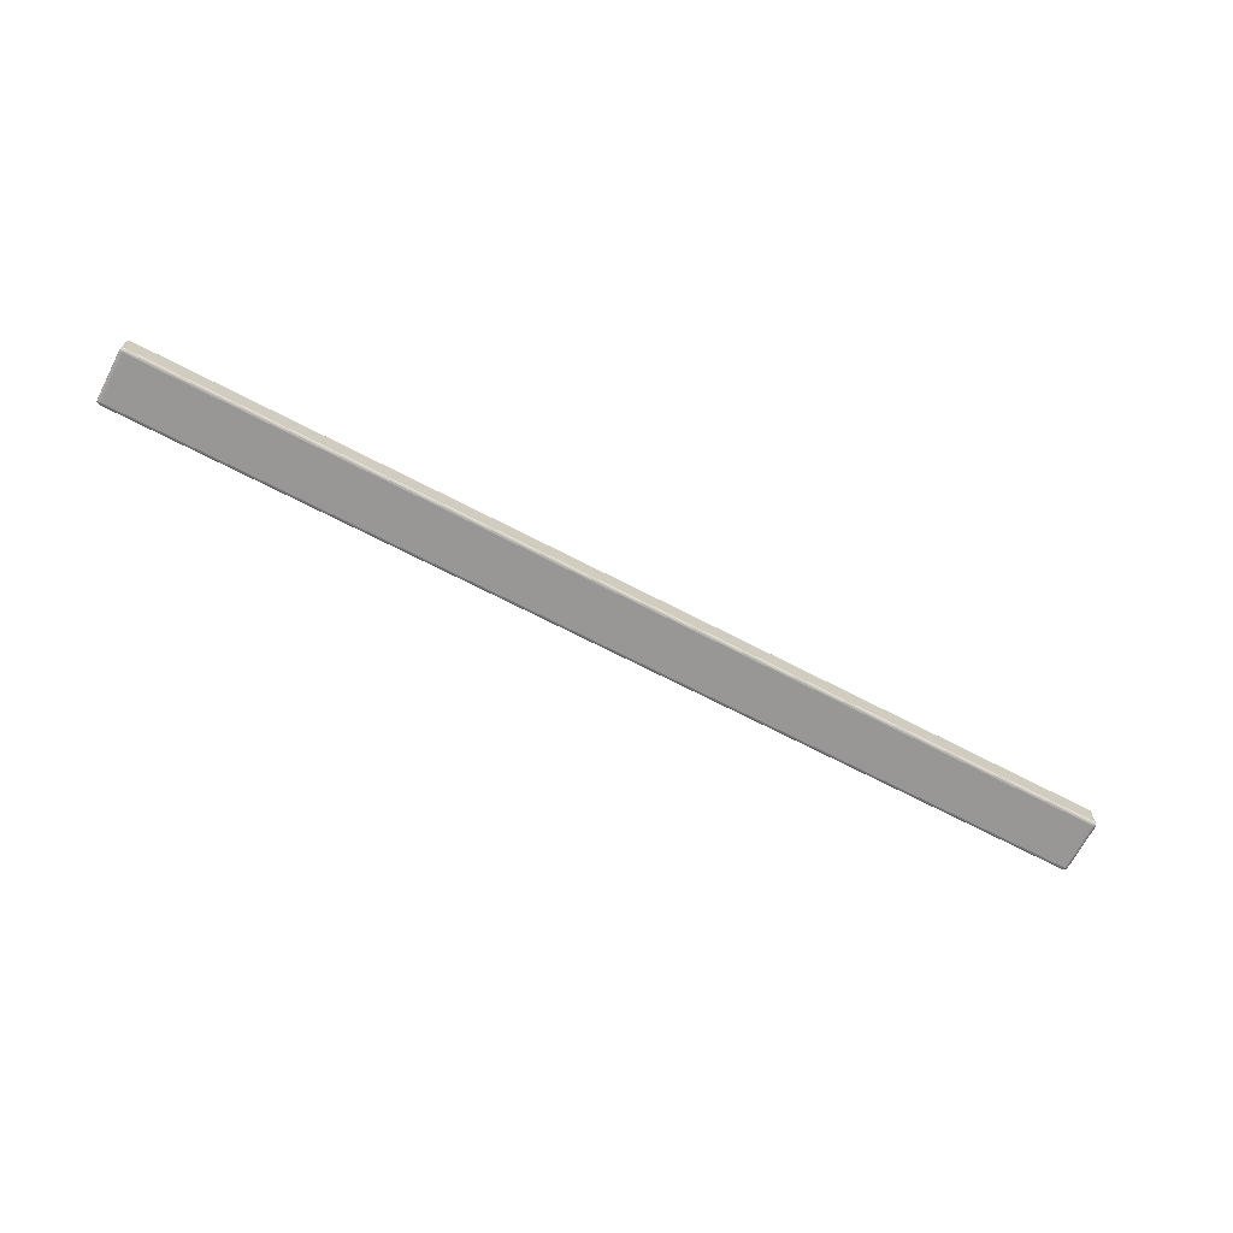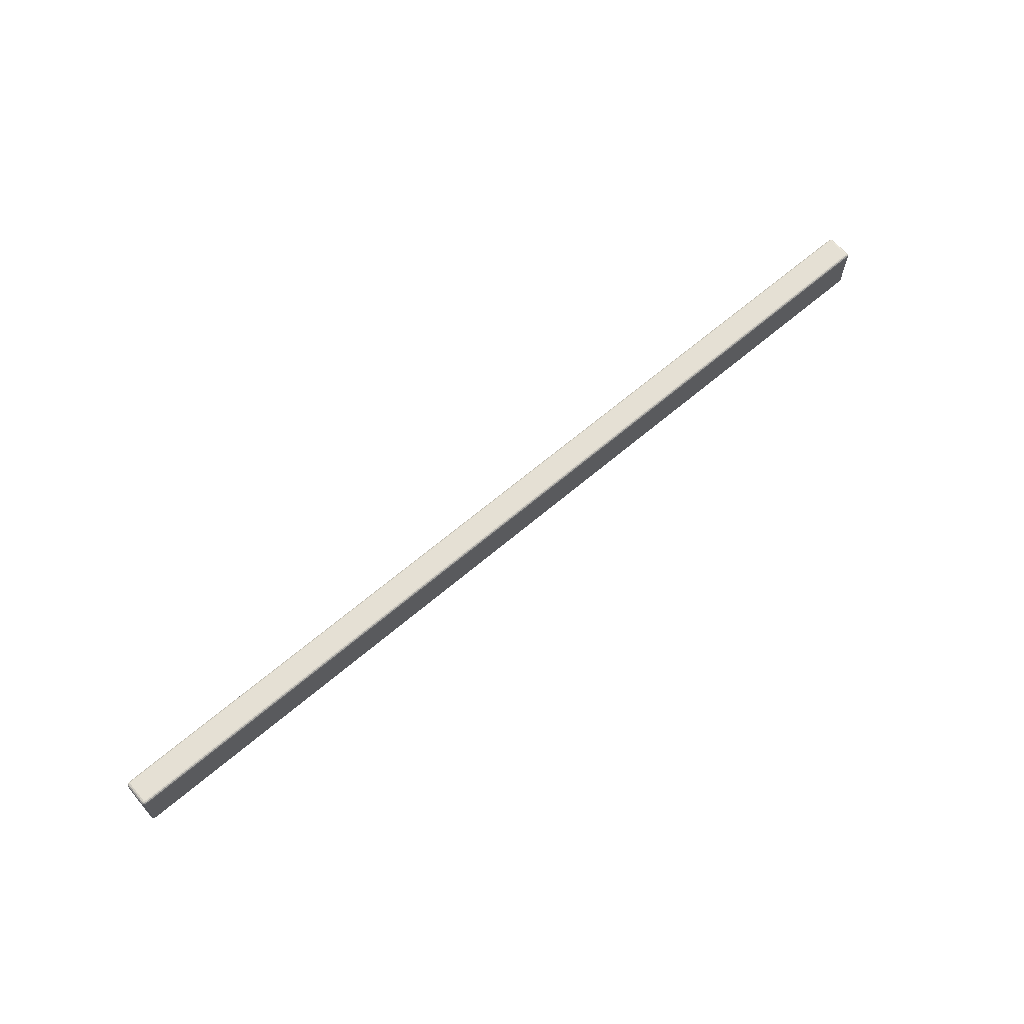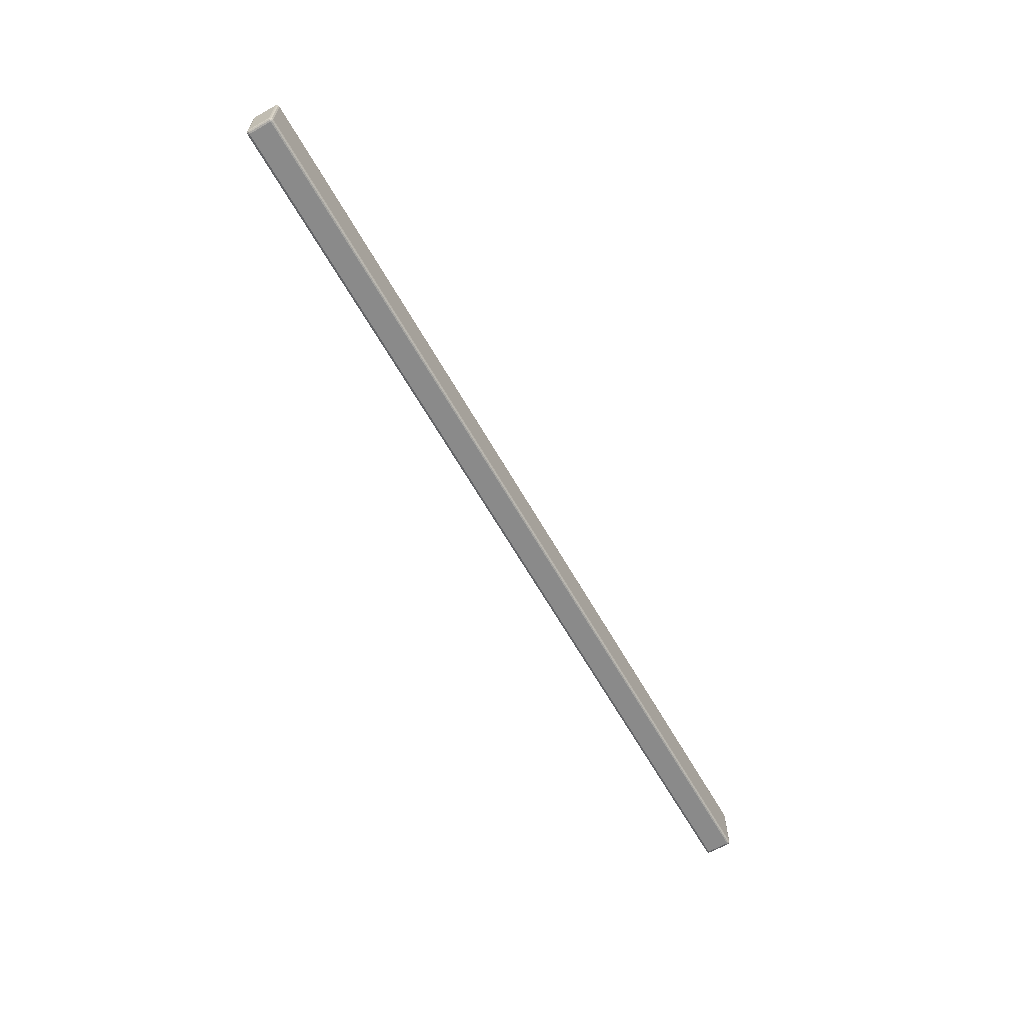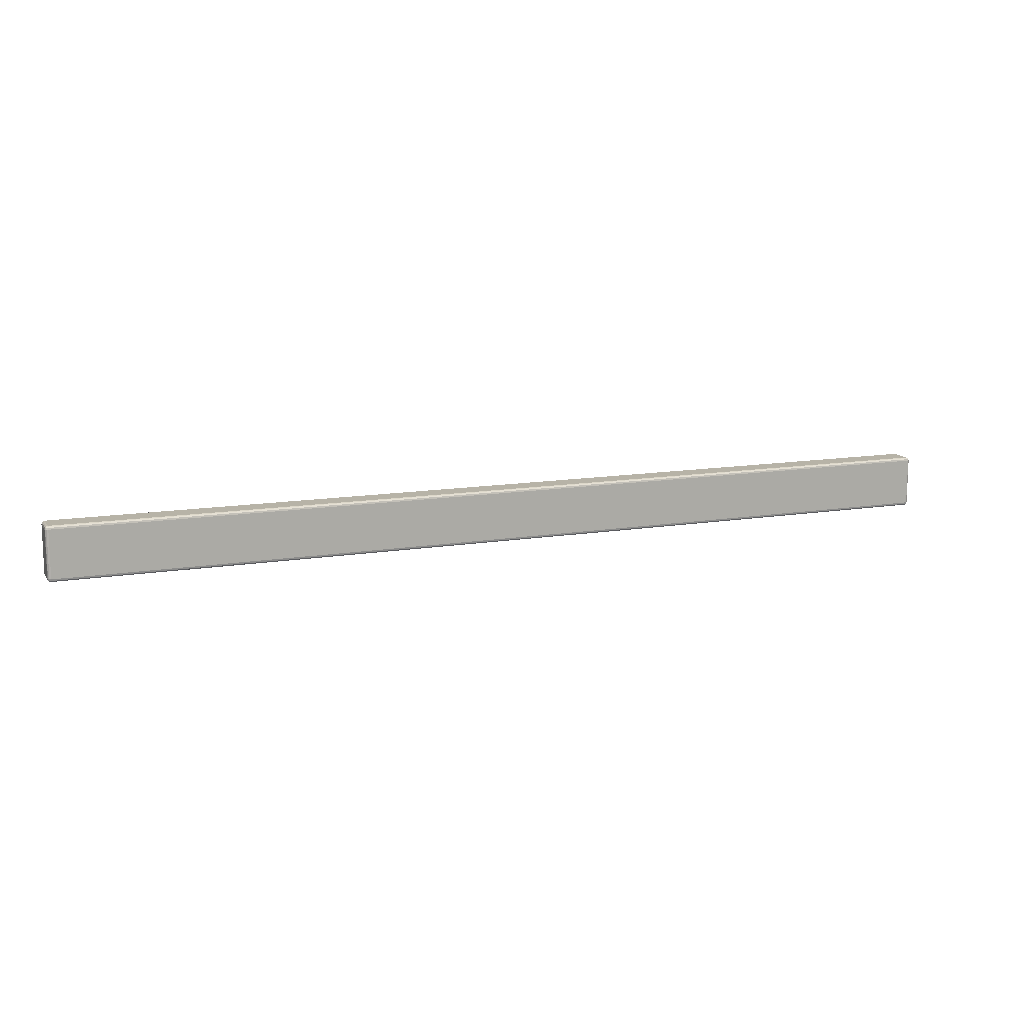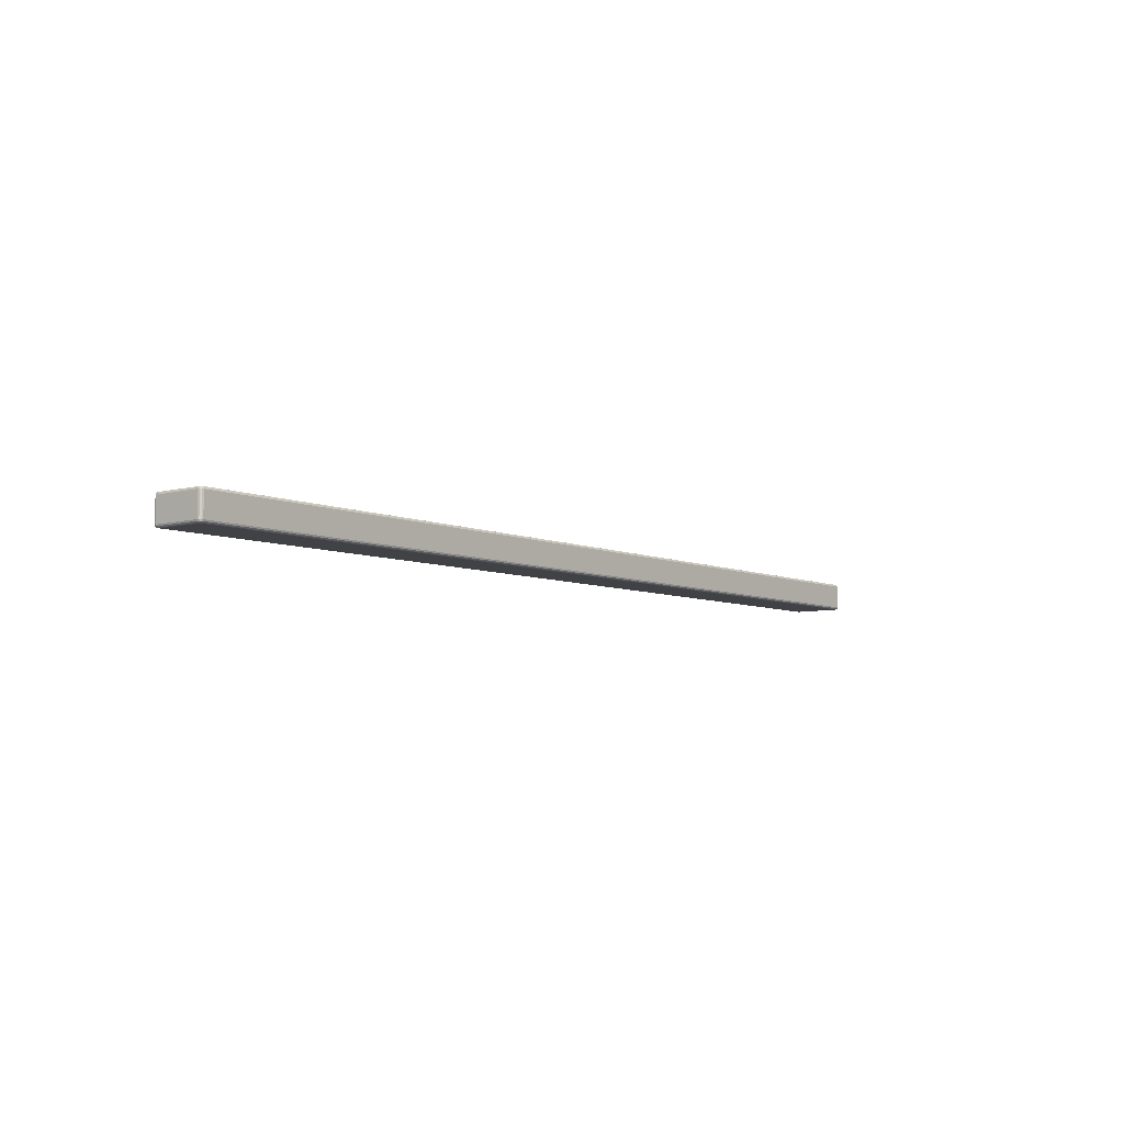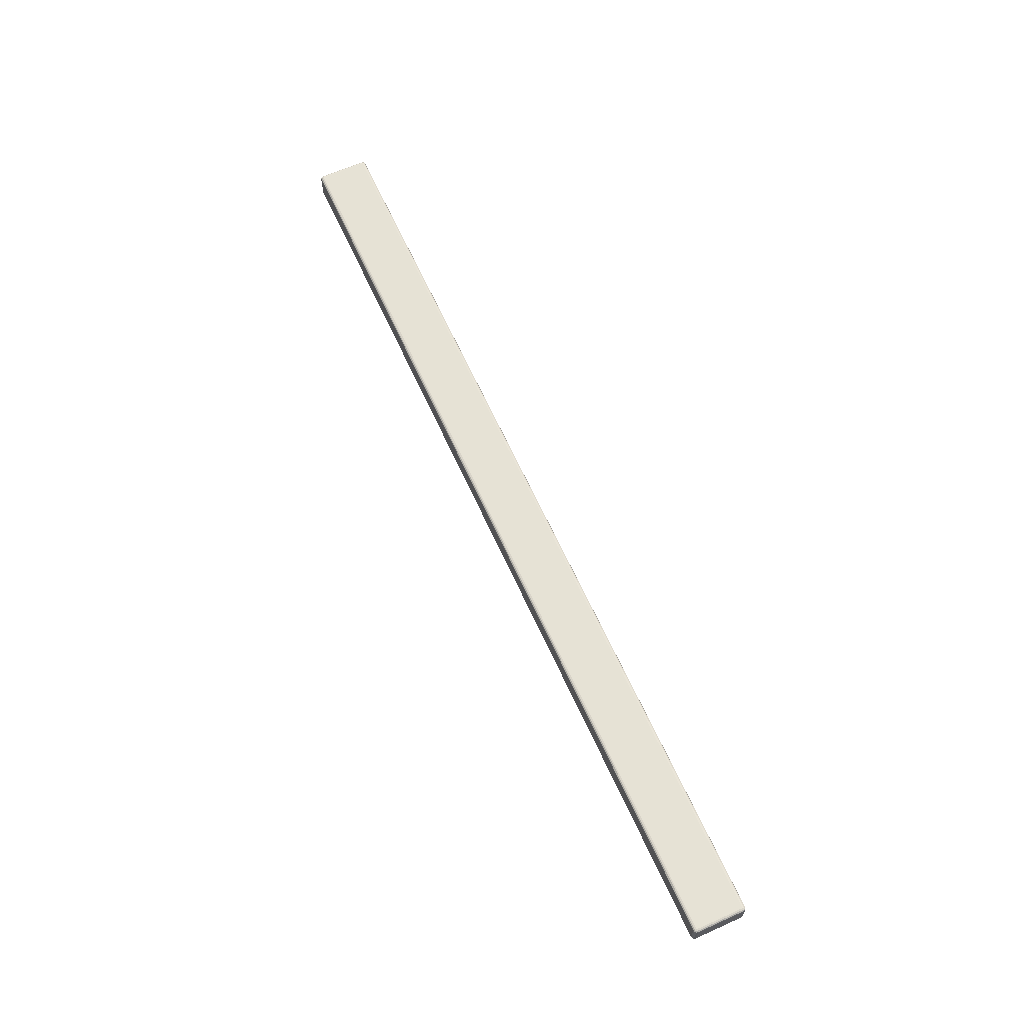
<metadata>
{"format":"obj","ext":"obj","renderer":"f3d","projection":"perspective","resolution":1024,"background":"white","views":[{"elev":-68.3,"azim":152.4,"up":"+Y"},{"elev":65.8,"azim":-40.5,"up":"+Z"},{"elev":-63.6,"azim":119.6,"up":"+Z"},{"elev":12.6,"azim":158.8,"up":"+Z"},{"elev":-6.5,"azim":128.3,"up":"+Y"},{"elev":64.0,"azim":65.7,"up":"+Y"}]}
</metadata>
<code>
o Cube.004_Cube.002
v 0.2854 0.9914 0.01456
v 0.2873 0.9929 0.01456
v 0.2854 0.9929 0.0165
v 0.2864 0.9916 0.01456
v 0.2854 0.9916 0.01553
v 0.2863 0.9918 0.01549
v 0.2871 0.9929 0.01553
v 0.2871 0.9922 0.01456
v 0.2868 0.9922 0.01549
v 0.2854 0.9922 0.01624
v 0.2864 0.9929 0.01624
v 0.2863 0.9922 0.01599
v 0.2854 1.009 0.01456
v 0.2854 1.007 0.0165
v 0.2873 1.007 0.01456
v 0.2854 1.008 0.01553
v 0.2864 1.008 0.01456
v 0.2863 1.008 0.01549
v 0.2864 1.007 0.01624
v 0.2854 1.008 0.01624
v 0.2863 1.008 0.01599
v 0.2871 1.008 0.01456
v 0.2871 1.007 0.01553
v 0.2868 1.008 0.01549
v 0.2854 0.9929 -0.0165
v 0.2873 0.9929 -0.01456
v 0.2854 0.9914 -0.01456
v 0.2864 0.9929 -0.01624
v 0.2854 0.9922 -0.01624
v 0.2863 0.9922 -0.01599
v 0.2871 0.9922 -0.01456
v 0.2871 0.9929 -0.01553
v 0.2868 0.9922 -0.01549
v 0.2854 0.9916 -0.01553
v 0.2864 0.9916 -0.01456
v 0.2863 0.9918 -0.01549
v 0.2854 1.009 -0.01456
v 0.2873 1.007 -0.01456
v 0.2854 1.007 -0.0165
v 0.2864 1.008 -0.01456
v 0.2854 1.008 -0.01553
v 0.2863 1.008 -0.01549
v 0.2871 1.007 -0.01553
v 0.2871 1.008 -0.01456
v 0.2868 1.008 -0.01549
v 0.2854 1.008 -0.01624
v 0.2864 1.007 -0.01624
v 0.2863 1.008 -0.01599
v -0.2854 0.9914 0.01456
v -0.2873 0.9929 0.01456
v -0.2854 0.9929 0.0165
v -0.2864 0.9916 0.01456
v -0.2854 0.9916 0.01553
v -0.2863 0.9918 0.01549
v -0.2871 0.9929 0.01553
v -0.2871 0.9922 0.01456
v -0.2868 0.9922 0.01549
v -0.2854 0.9922 0.01624
v -0.2864 0.9929 0.01624
v -0.2863 0.9922 0.01599
v -0.2854 1.009 0.01456
v -0.2854 1.007 0.0165
v -0.2873 1.007 0.01456
v -0.2854 1.008 0.01553
v -0.2864 1.008 0.01456
v -0.2863 1.008 0.01549
v -0.2864 1.007 0.01624
v -0.2854 1.008 0.01624
v -0.2863 1.008 0.01599
v -0.2871 1.008 0.01456
v -0.2871 1.007 0.01553
v -0.2868 1.008 0.01549
v -0.2854 0.9929 -0.0165
v -0.2873 0.9929 -0.01456
v -0.2854 0.9914 -0.01456
v -0.2864 0.9929 -0.01624
v -0.2854 0.9922 -0.01624
v -0.2863 0.9922 -0.01599
v -0.2871 0.9922 -0.01456
v -0.2871 0.9929 -0.01553
v -0.2868 0.9922 -0.01549
v -0.2854 0.9916 -0.01553
v -0.2864 0.9916 -0.01456
v -0.2863 0.9918 -0.01549
v -0.2854 1.009 -0.01456
v -0.2873 1.007 -0.01456
v -0.2854 1.007 -0.0165
v -0.2864 1.008 -0.01456
v -0.2854 1.008 -0.01553
v -0.2863 1.008 -0.01549
v -0.2871 1.007 -0.01553
v -0.2871 1.008 -0.01456
v -0.2868 1.008 -0.01549
v -0.2854 1.008 -0.01624
v -0.2864 1.007 -0.01624
v -0.2863 1.008 -0.01599
v 0 0.9929 -0.0165
v 0 0.9914 -0.01456
v 0 0.9922 -0.01624
v 0 0.9916 -0.01553
v 0 1.009 -0.01456
v 0 1.007 -0.0165
v 0 1.008 -0.01553
v 0 1.008 -0.01624
v 0 0.9914 0.01456
v 0 0.9929 0.0165
v 0 0.9916 0.01553
v 0 0.9922 0.01624
v 0 1.007 0.0165
v 0 1.009 0.01456
v 0 1.008 0.01624
v 0 1.008 0.01553
g Cube.004_Cube.002_steel
f 3 14 109 106
f 26 38 15 2
f 97 102 39 25
f 37 101 110 13
f 1 4 6 5
f 4 8 9 6
f 2 7 9 8
f 7 11 12 9
f 3 10 12 11
f 10 5 6 12
f 6 9 12
f 13 16 18 17
f 16 20 21 18
f 14 19 21 20
f 19 23 24 21
f 15 22 24 23
f 22 17 18 24
f 18 21 24
f 25 28 30 29
f 28 32 33 30
f 26 31 33 32
f 31 35 36 33
f 27 34 36 35
f 34 29 30 36
f 30 33 36
f 37 40 42 41
f 40 44 45 42
f 38 43 45 44
f 43 47 48 45
f 39 46 48 47
f 46 41 42 48
f 42 45 48
f 101 37 41 103
f 103 41 46 104
f 104 46 39 102
f 38 26 32 43
f 43 32 28 47
f 47 28 25 39
f 1 27 35 4
f 4 35 31 8
f 8 31 26 2
f 37 13 17 40
f 40 17 22 44
f 44 22 15 38
f 14 3 11 19
f 19 11 7 23
f 23 7 2 15
f 105 1 5 107
f 107 5 10 108
f 108 10 3 106
f 27 98 100 34
f 34 100 99 29
f 29 99 97 25
f 13 110 112 16
f 16 112 111 20
f 20 111 109 14
f 98 27 1 105
f 51 106 109 62
f 74 50 63 86
f 97 73 87 102
f 85 61 110 101
f 49 53 54 52
f 52 54 57 56
f 50 56 57 55
f 55 57 60 59
f 51 59 60 58
f 58 60 54 53
f 54 60 57
f 61 65 66 64
f 64 66 69 68
f 62 68 69 67
f 67 69 72 71
f 63 71 72 70
f 70 72 66 65
f 66 72 69
f 73 77 78 76
f 76 78 81 80
f 74 80 81 79
f 79 81 84 83
f 75 83 84 82
f 82 84 78 77
f 78 84 81
f 85 89 90 88
f 88 90 93 92
f 86 92 93 91
f 91 93 96 95
f 87 95 96 94
f 94 96 90 89
f 90 96 93
f 101 103 89 85
f 103 104 94 89
f 104 102 87 94
f 86 91 80 74
f 91 95 76 80
f 95 87 73 76
f 49 52 83 75
f 52 56 79 83
f 56 50 74 79
f 85 88 65 61
f 88 92 70 65
f 92 86 63 70
f 62 67 59 51
f 67 71 55 59
f 71 63 50 55
f 105 107 53 49
f 107 108 58 53
f 108 106 51 58
f 75 82 100 98
f 82 77 99 100
f 77 73 97 99
f 61 64 112 110
f 64 68 111 112
f 68 62 109 111
f 98 105 49 75

</code>
